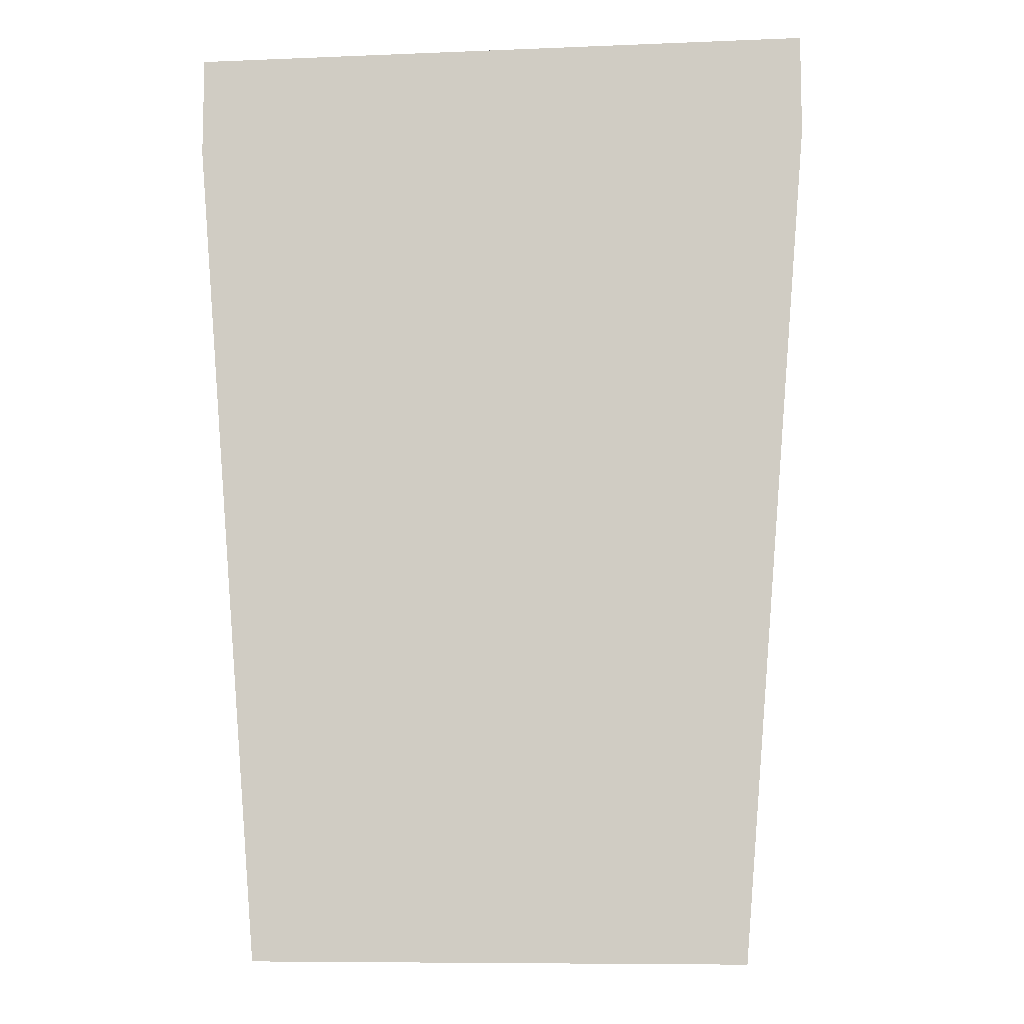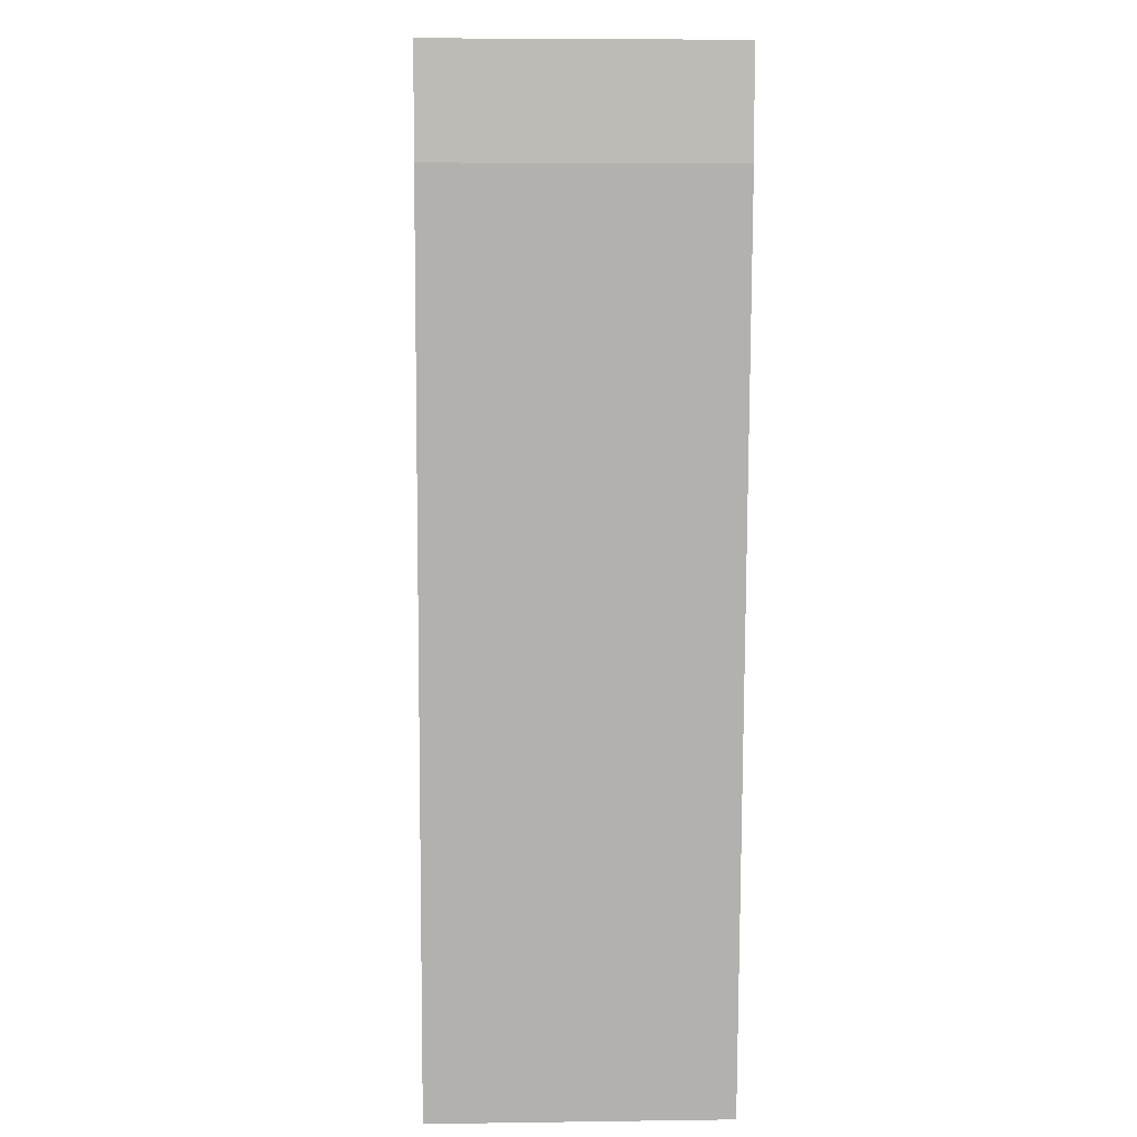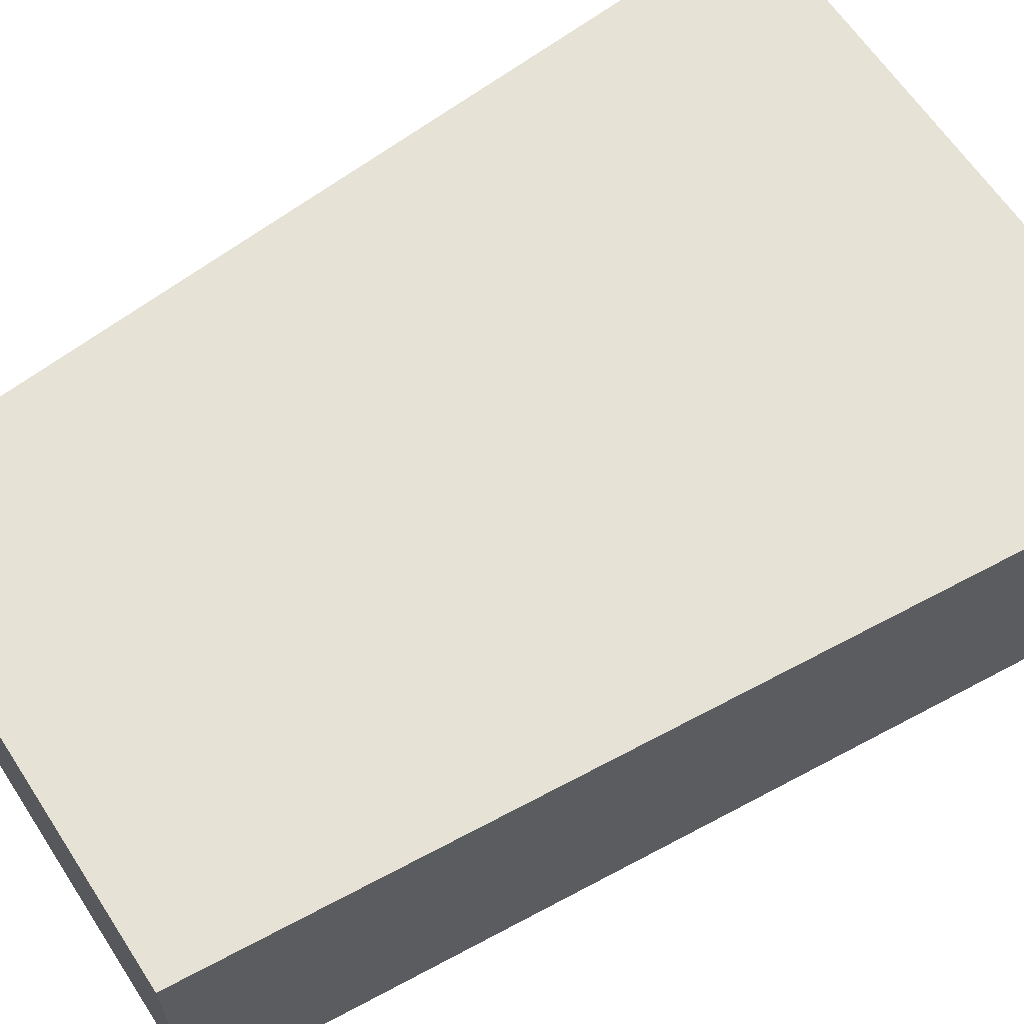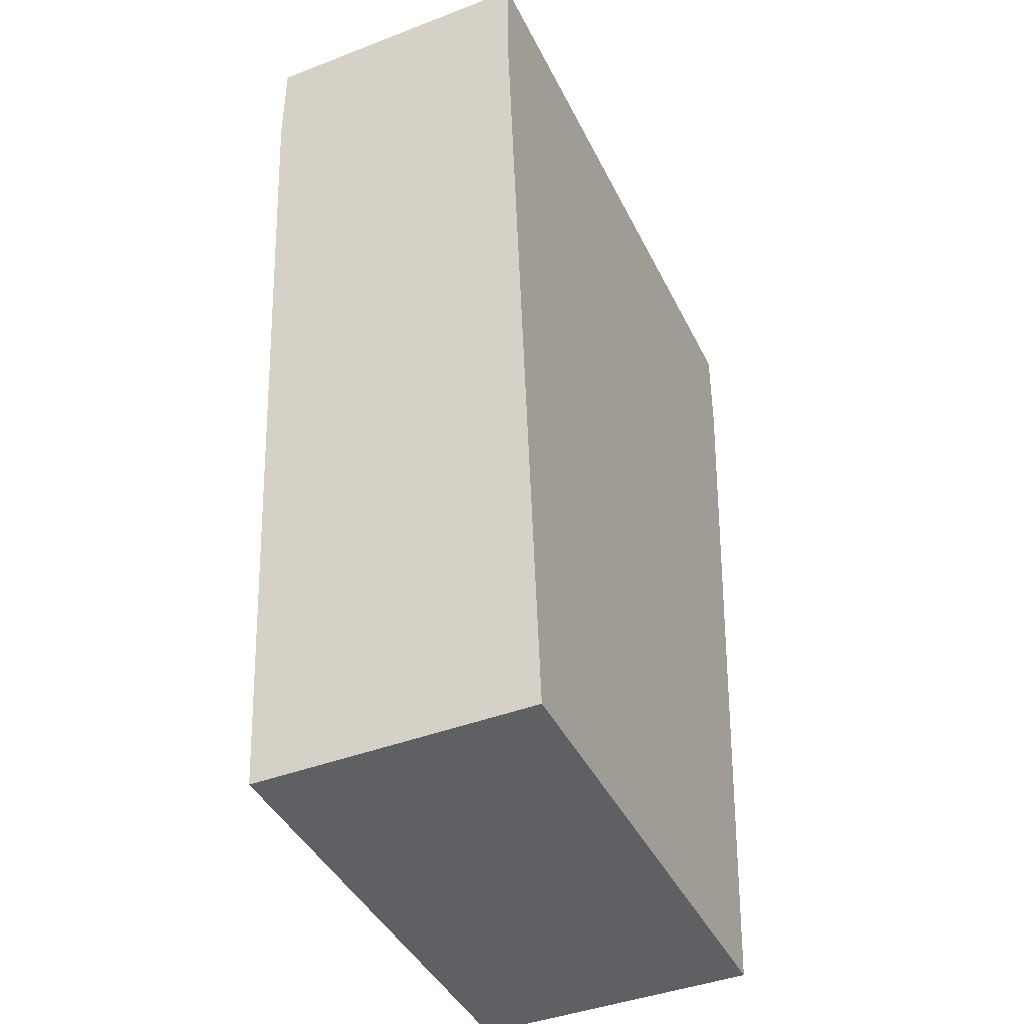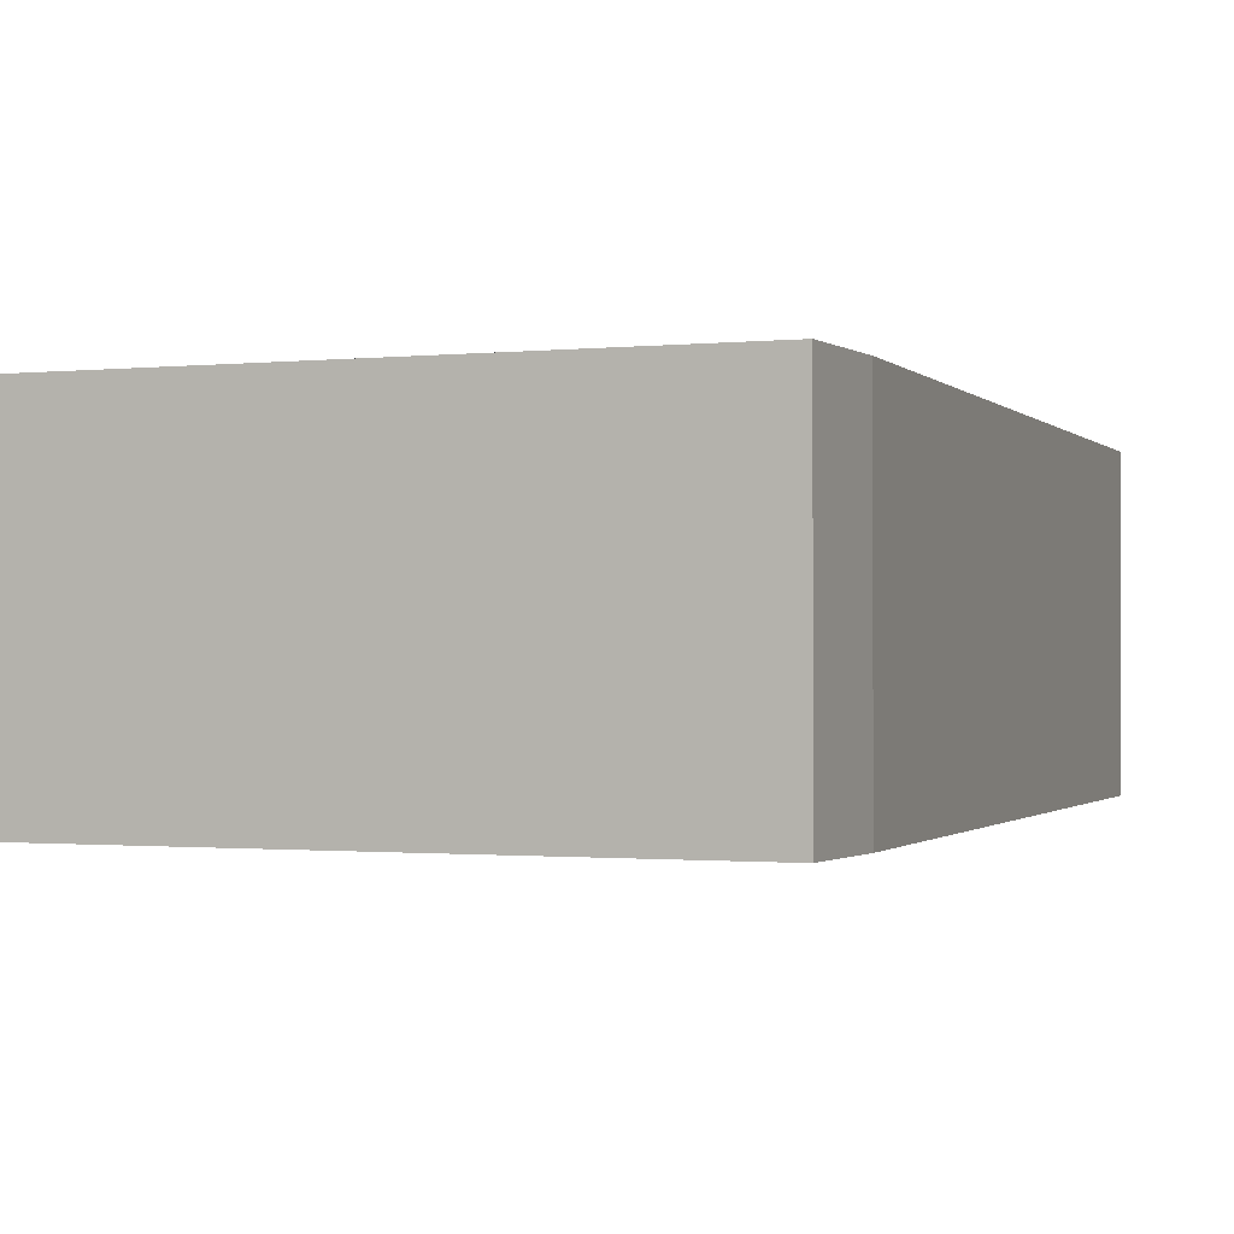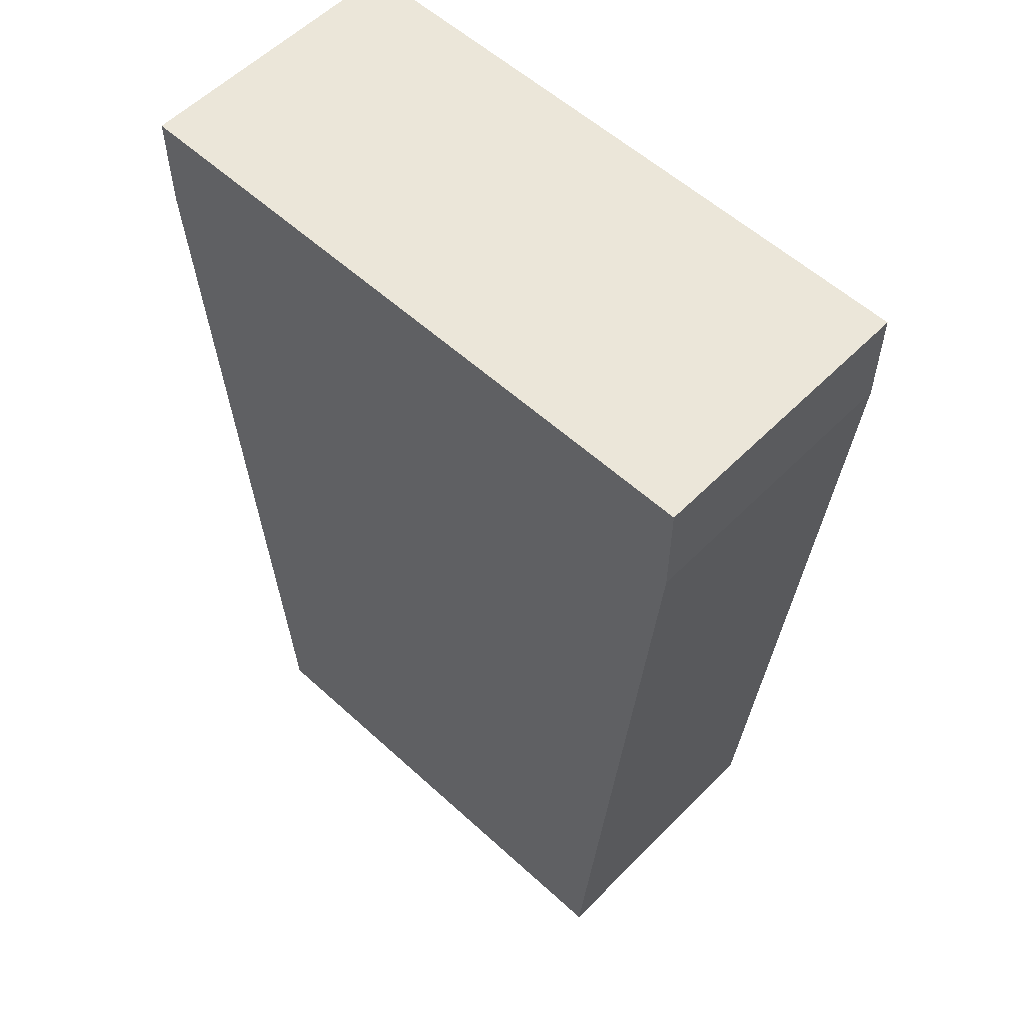
<metadata>
{"format":"obj","ext":"obj","renderer":"f3d","projection":"perspective","resolution":1024,"background":"white","views":[{"elev":-8.8,"azim":6.2,"up":"+Y"},{"elev":6.2,"azim":87.6,"up":"+Y"},{"elev":63.3,"azim":56.8,"up":"+Z"},{"elev":-42.2,"azim":114.7,"up":"+Y"},{"elev":-0.9,"azim":-156.8,"up":"+Z"},{"elev":56.3,"azim":43.7,"up":"+Y"}]}
</metadata>
<code>
o PlayerBody
g PlayerBody
v 0 0 0
v -0.35 0 0
v 0.0502 0.6 0
v -0.4002 0.6 0
v -0.35 0 -0.2
v -0.4002 0.6 -0.2
v 0 0 -0.2
v 0.0502 0.6 -0.2
v 0.0502 0.6716 0
v -0.4002 0.6716 0
v 0.0502 0.6716 -0.2
v -0.4002 0.6716 -0.2
f 3 4 2 1
f 4 6 5 2
f 6 8 7 5
f 8 3 1 7
f 11 12 10 9
f 1 2 5 7
f 9 10 4 3
f 11 9 3 8
f 10 12 6 4
f 12 11 8 6

</code>
